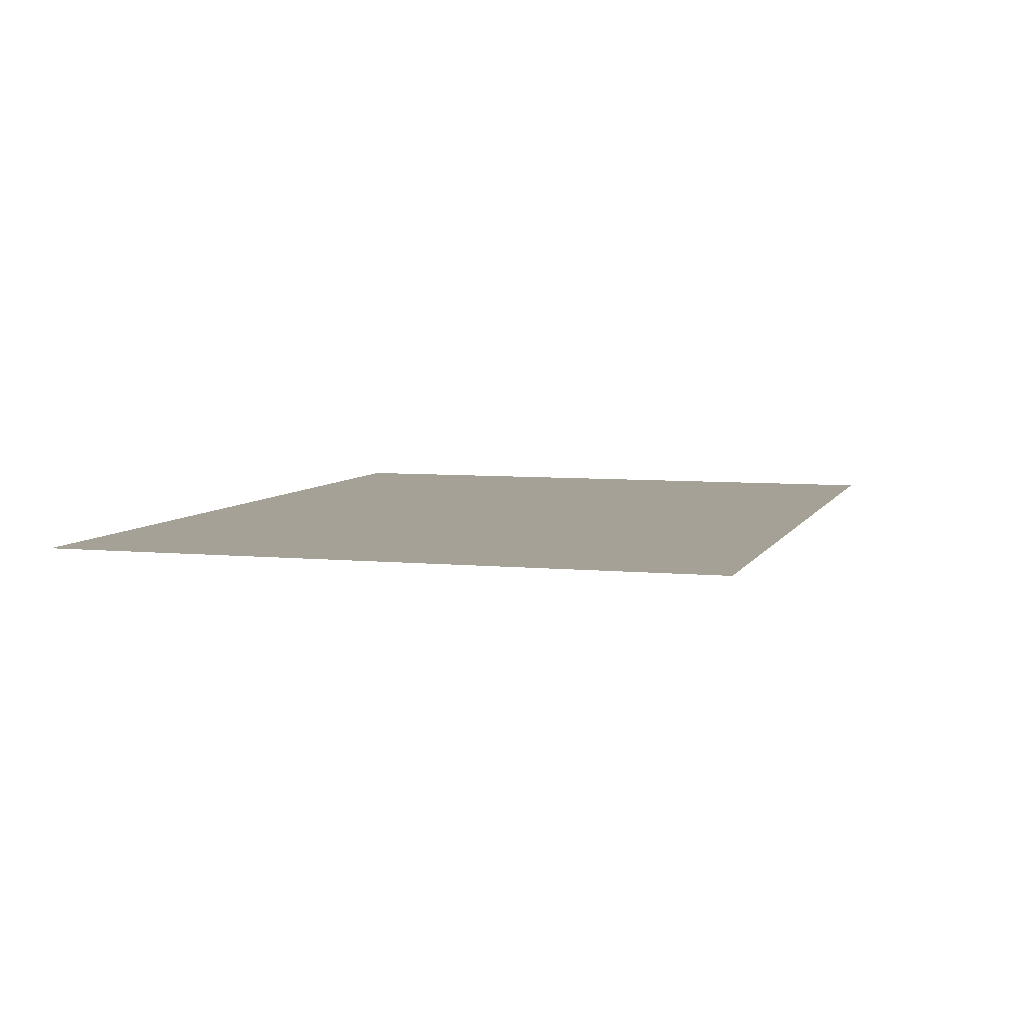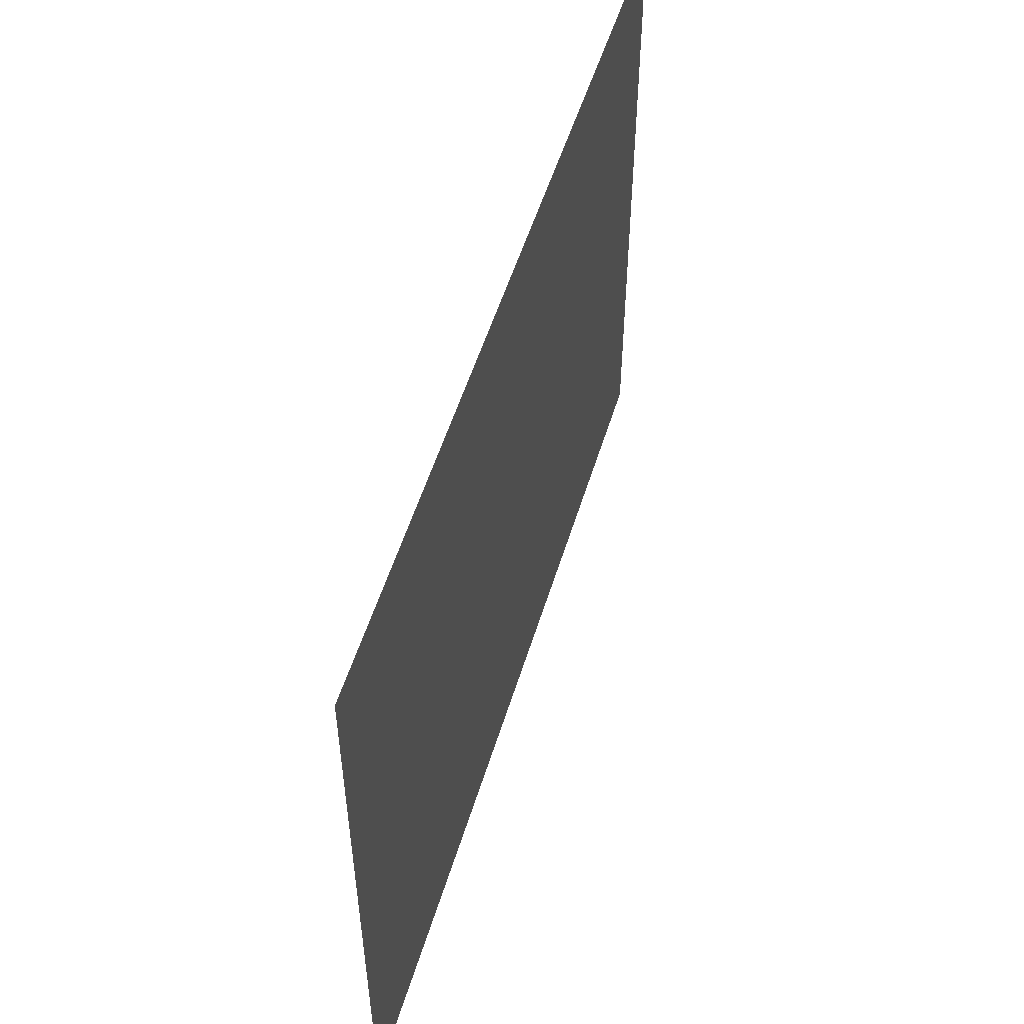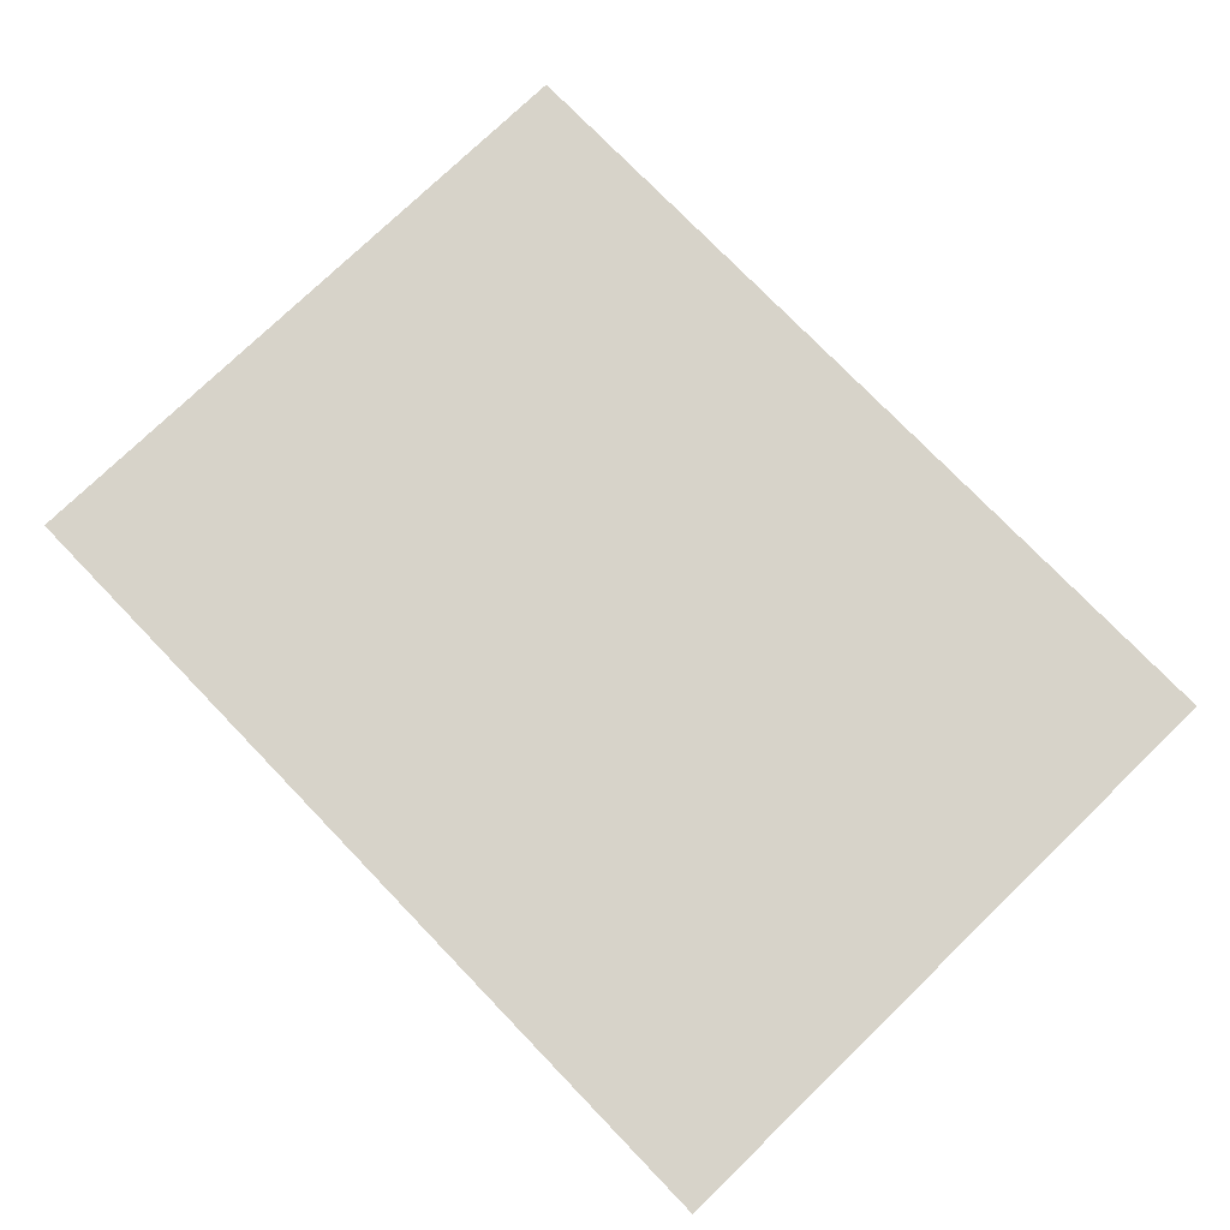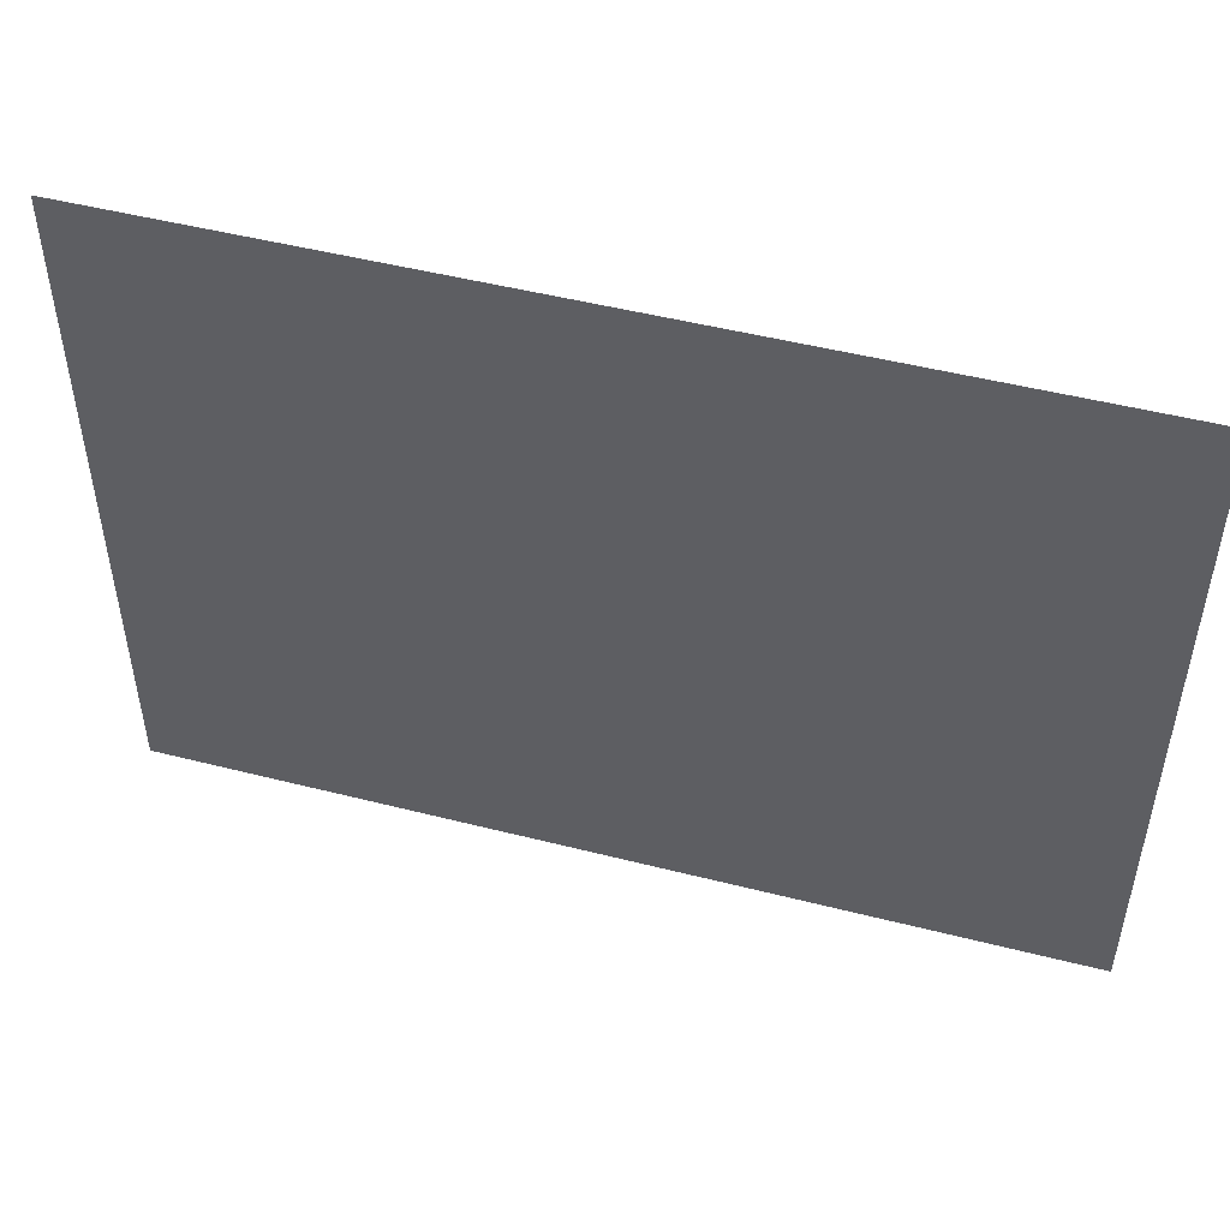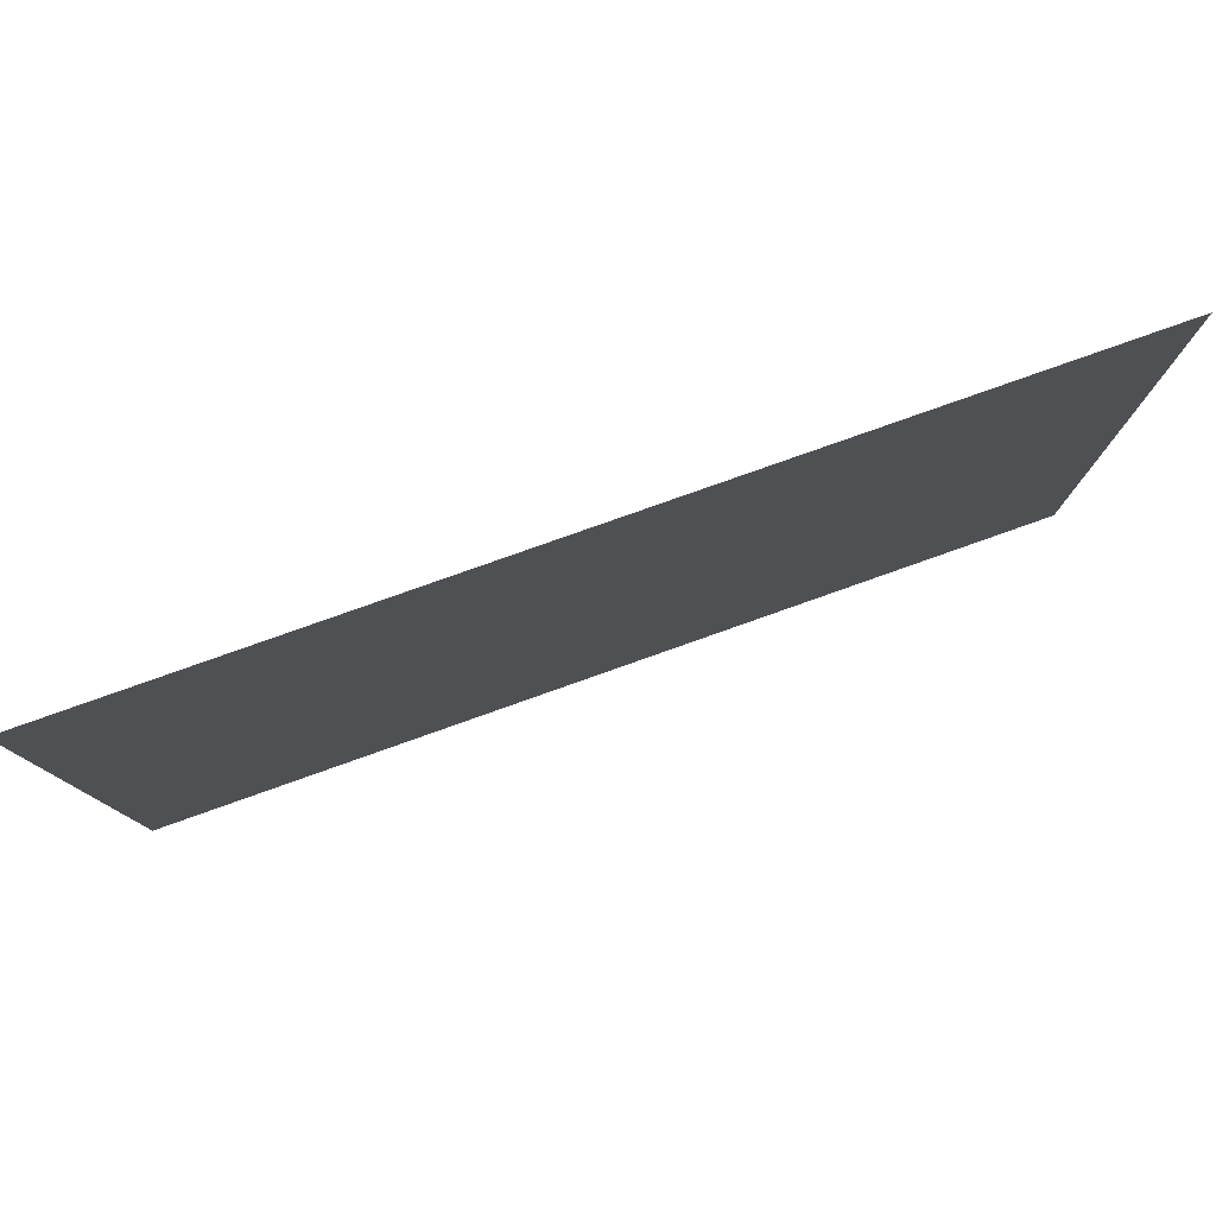
<metadata>
{"format":"obj","ext":"obj","renderer":"f3d","projection":"perspective","resolution":1024,"background":"white","views":[{"elev":6.1,"azim":-73.3,"up":"+Y"},{"elev":53.1,"azim":-73.2,"up":"+Z"},{"elev":76.3,"azim":46.0,"up":"+Y"},{"elev":49.5,"azim":15.7,"up":"+Z"},{"elev":79.8,"azim":-19.5,"up":"+Z"}]}
</metadata>
<code>
v 2.536 -0 -2.935
v 2.536 -0 -5.355
v 2.536 0 -0.266
v 2.536 -0 -7.477
v 17.4 0 -2.935
v 17.4 0 -5.355
v 17.4 0 1.729
v 17.4 0 -0.2641
v 2.536 0 1.725
v 17.4 0 -7.478
v 17.4 0 -9.407
v 2.536 -0 -9.404
f 5 6 2 1
f 7 8 3 9
f 2 6 10 4
f 3 8 5 1
f 4 10 11 12

</code>
